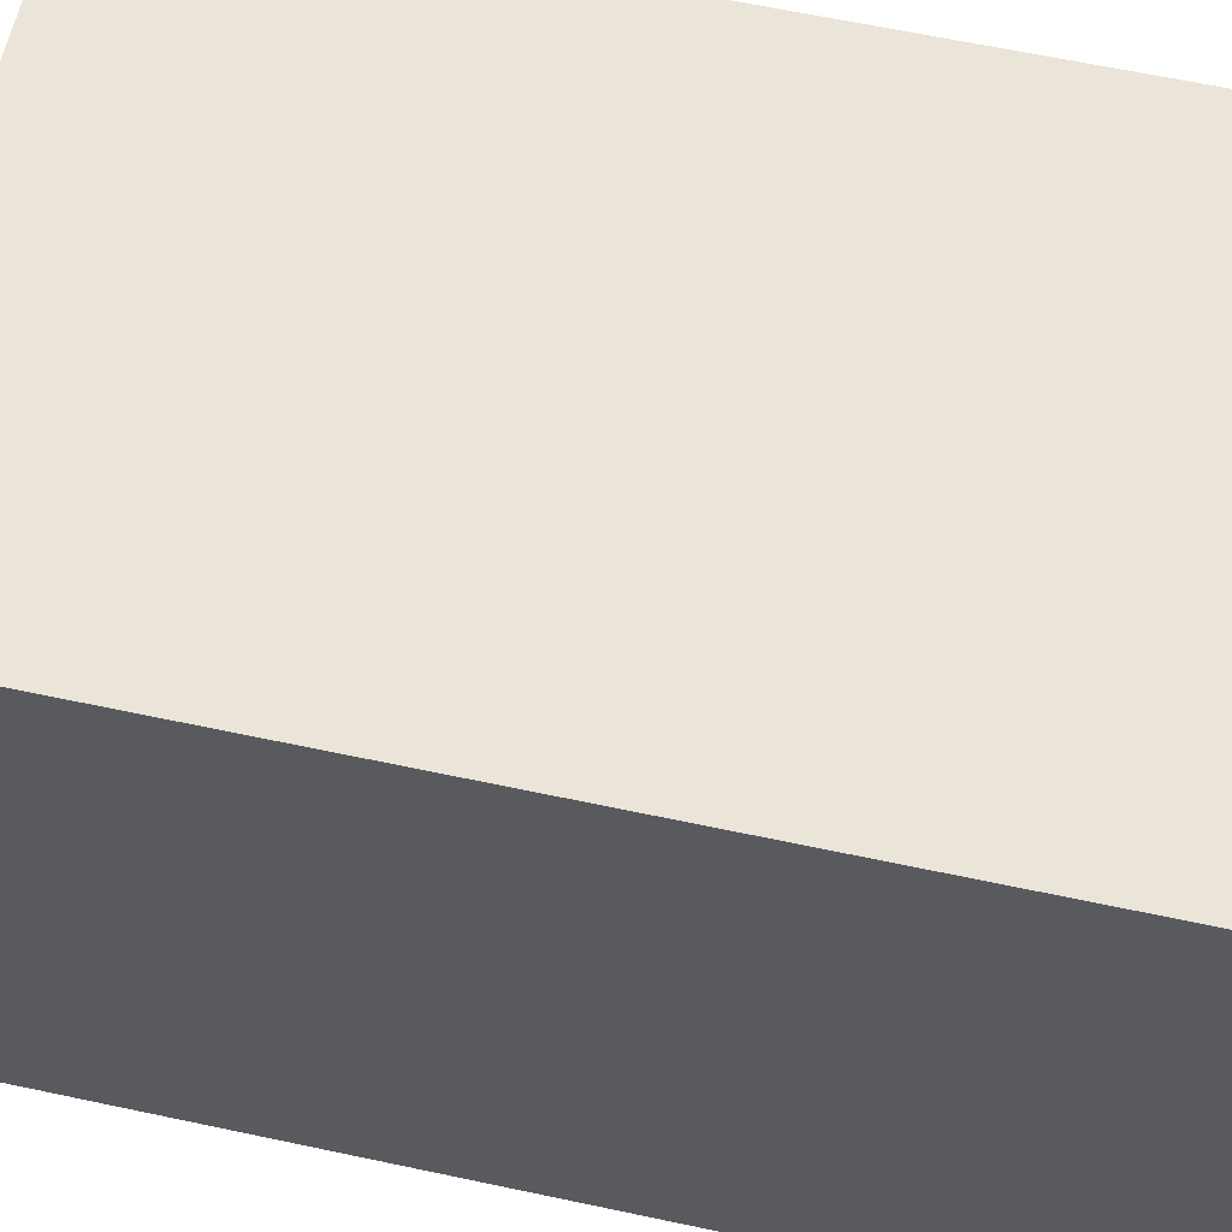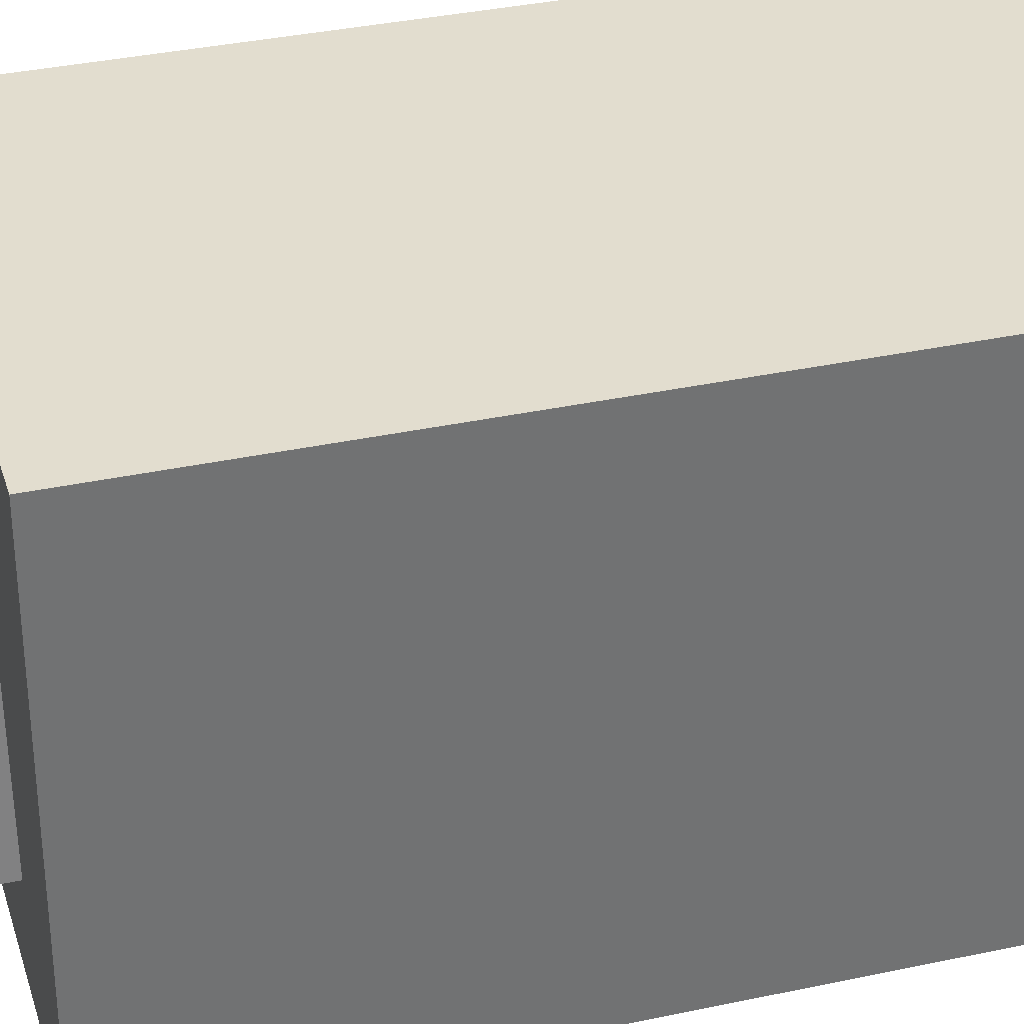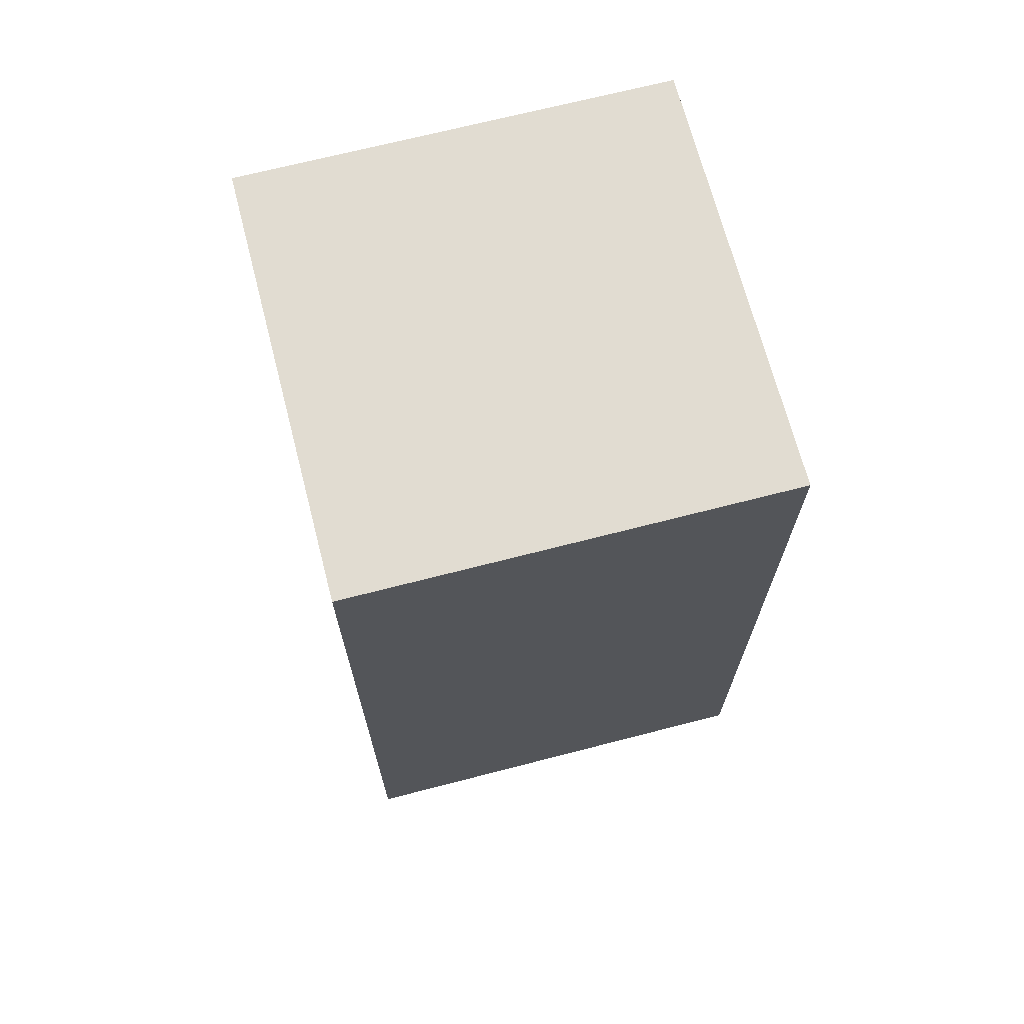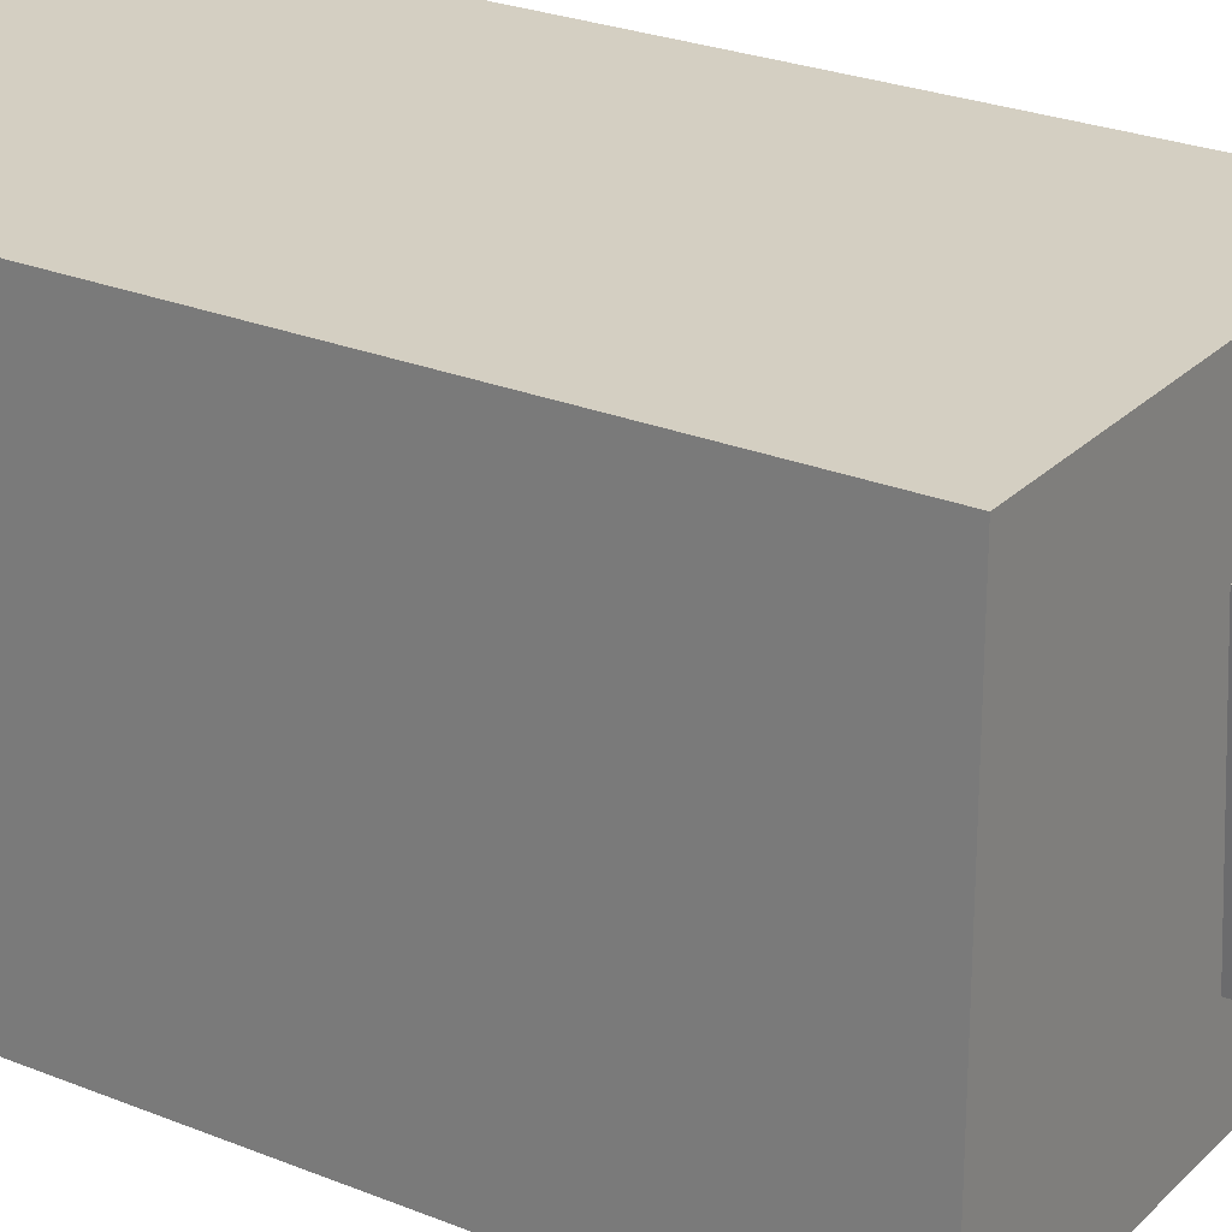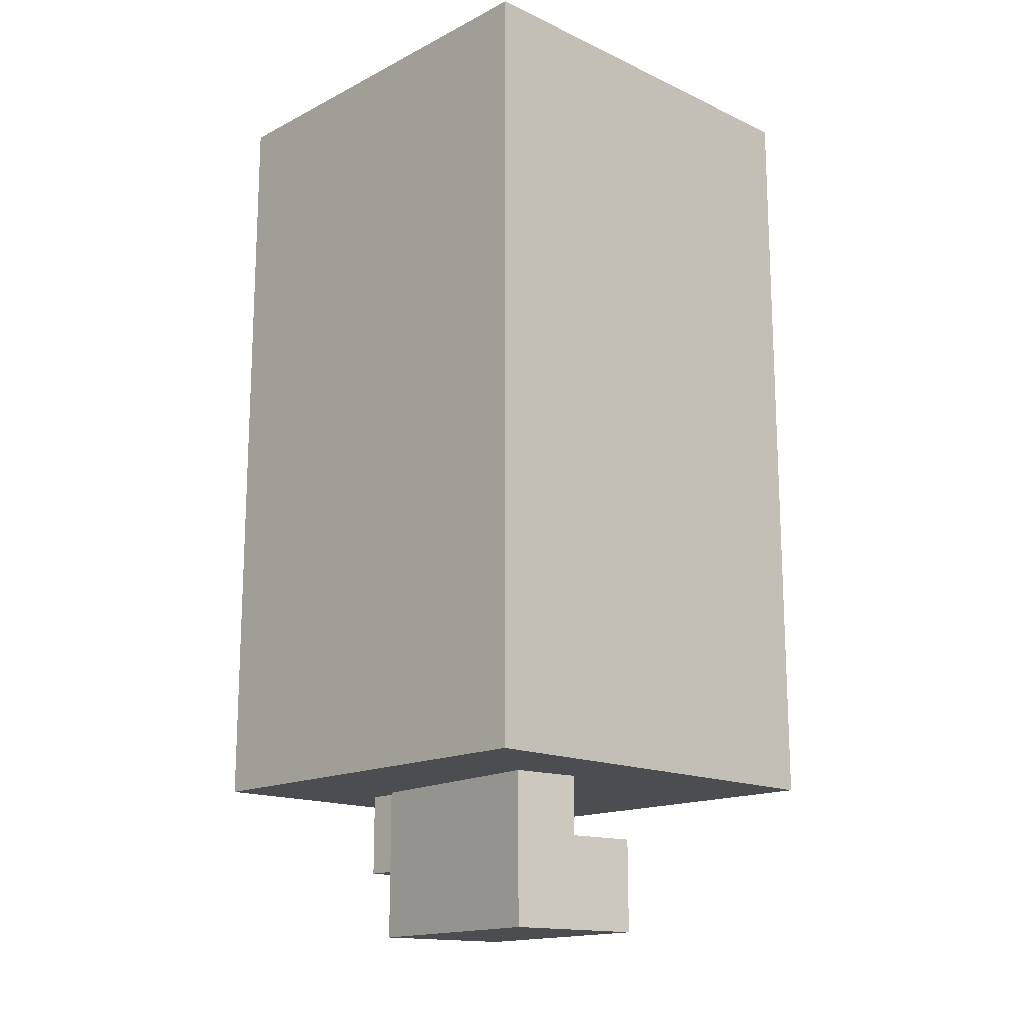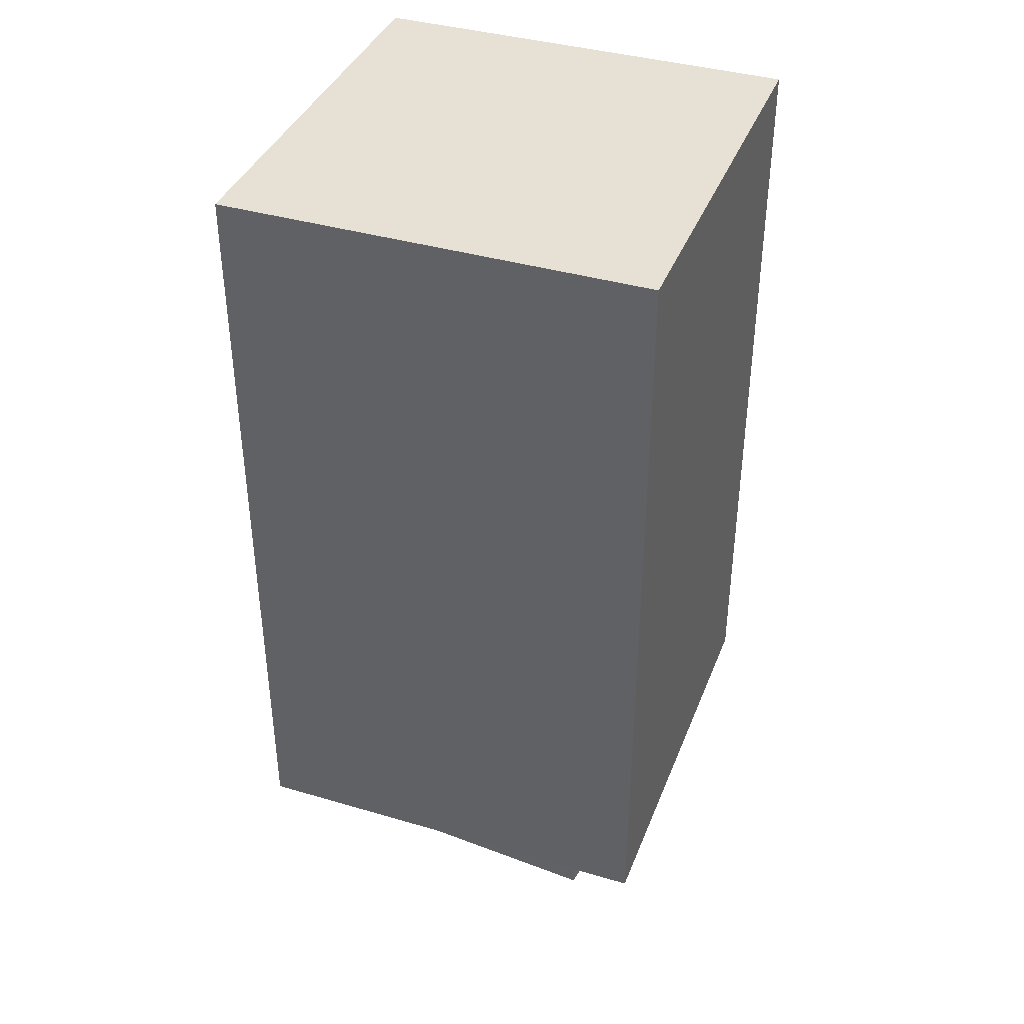
<metadata>
{"format":"obj","ext":"obj","renderer":"f3d","projection":"perspective","resolution":1024,"background":"white","views":[{"elev":59.5,"azim":102.6,"up":"+Z"},{"elev":34.8,"azim":73.9,"up":"+Z"},{"elev":69.2,"azim":75.5,"up":"+Y"},{"elev":25.6,"azim":-56.8,"up":"+Z"},{"elev":-15.9,"azim":136.3,"up":"+Y"},{"elev":39.1,"azim":110.2,"up":"+Y"}]}
</metadata>
<code>
o 左手_立方体.010
v 5.588 5.88 -10.31
v 5.588 7.443 -10.31
v 5.408 5.88 -8.32
v 5.408 7.443 -8.32
v 4.326 5.88 -10.47
v 4.326 6.731 -10.47
v 4.145 5.88 -8.481
v 4.145 6.731 -8.481
v 4.773 5.88 -8.401
v 4.773 7.443 -8.401
v 4.953 5.88 -10.39
v 4.953 7.443 -10.39
v 4.863 5.88 -9.396
v 4.908 5.88 -9.894
v 4.818 5.88 -8.898
v 5.309 5.88 -9.356
v 5.354 5.88 -9.854
v 5.264 5.88 -8.858
v 4.773 6.731 -8.401
v 4.953 6.731 -10.39
v 4.416 5.88 -9.437
v 4.461 5.88 -9.935
v 4.371 5.88 -8.939
v 5.09 6.443 -8.36
f 3 2 4
f 11 2 1
f 17 14 11
f 24 19 3
f 15 16 18
f 23 5 21
f 1 2 3
f 13 17 16
f 21 5 22
f 7 5 23
f 10 4 2
f 10 20 19
f 9 18 3
f 7 6 5
f 10 2 12
f 3 16 17
f 3 18 16
f 4 24 3
f 17 1 3
f 20 2 11
f 8 20 6
f 9 23 15
f 21 14 13
f 23 13 15
f 22 11 14
f 9 19 7
f 6 20 5
f 7 8 6
f 3 19 9
f 5 20 11
f 7 19 8
f 24 10 19
f 15 13 16
f 13 14 17
f 10 12 20
f 9 15 18
f 4 10 24
f 17 11 1
f 20 12 2
f 8 19 20
f 9 7 23
f 21 22 14
f 23 21 13
f 22 5 11
o 左腕power_立方体.003
v 2.709 7.276 -7.305
v 2.709 14.36 -7.305
v 2.709 7.276 -11.16
v 2.709 14.36 -11.16
v 6.567 7.276 -7.305
v 6.567 14.36 -7.305
v 6.567 7.276 -11.16
v 6.567 14.36 -11.16
f 26 27 25
f 28 31 27
f 32 29 31
f 30 25 29
f 31 25 27
f 28 30 32
f 26 28 27
f 28 32 31
f 32 30 29
f 30 26 25
f 31 29 25
f 28 26 30
o 左親指_立方体.008
v 4.803 6.52 -7.941
v 4.803 7.411 -7.941
v 4.803 6.52 -8.442
v 4.803 7.411 -8.442
v 5.306 6.52 -7.941
v 5.306 7.411 -7.941
v 5.306 6.52 -8.442
v 5.306 7.411 -8.442
f 34 35 33
f 36 39 35
f 40 37 39
f 38 33 37
f 39 33 35
f 36 38 40
f 34 36 35
f 36 40 39
f 40 38 37
f 38 34 33
f 39 37 33
f 36 34 38

</code>
